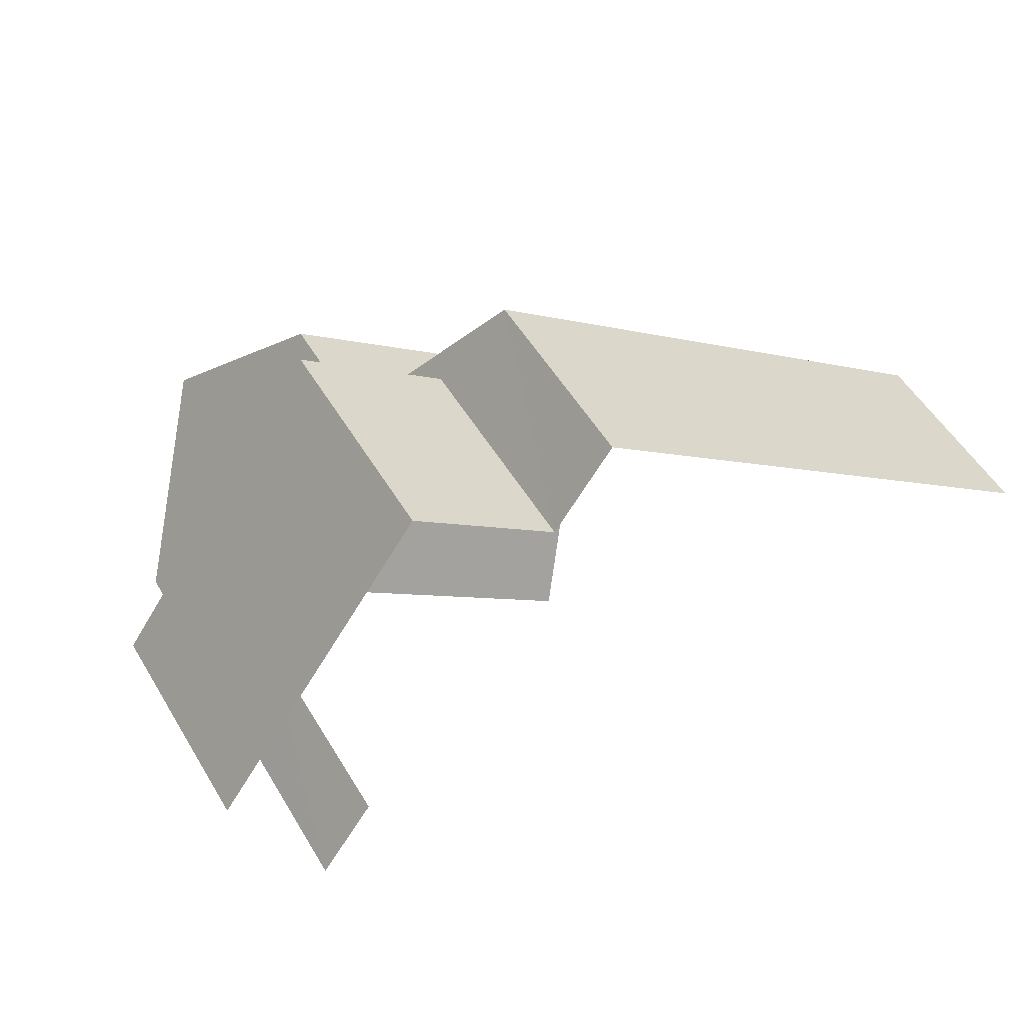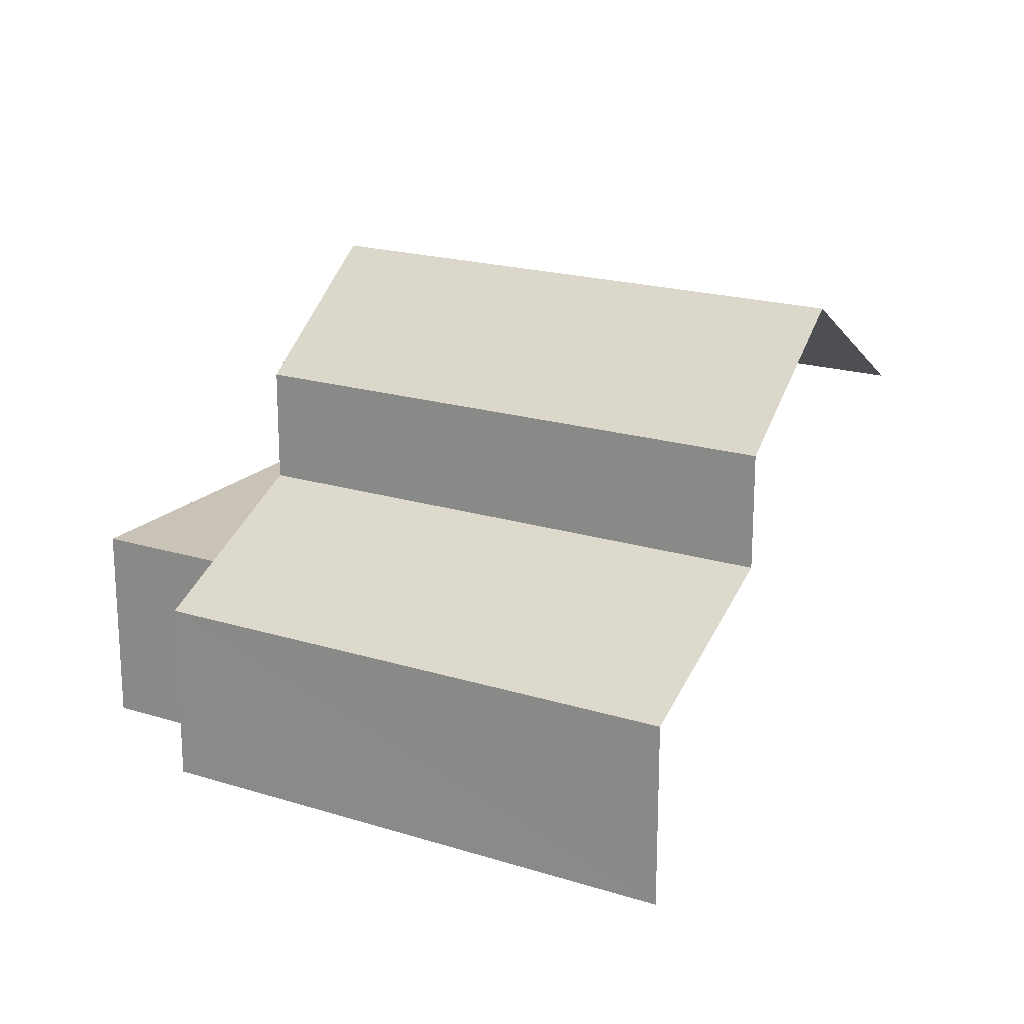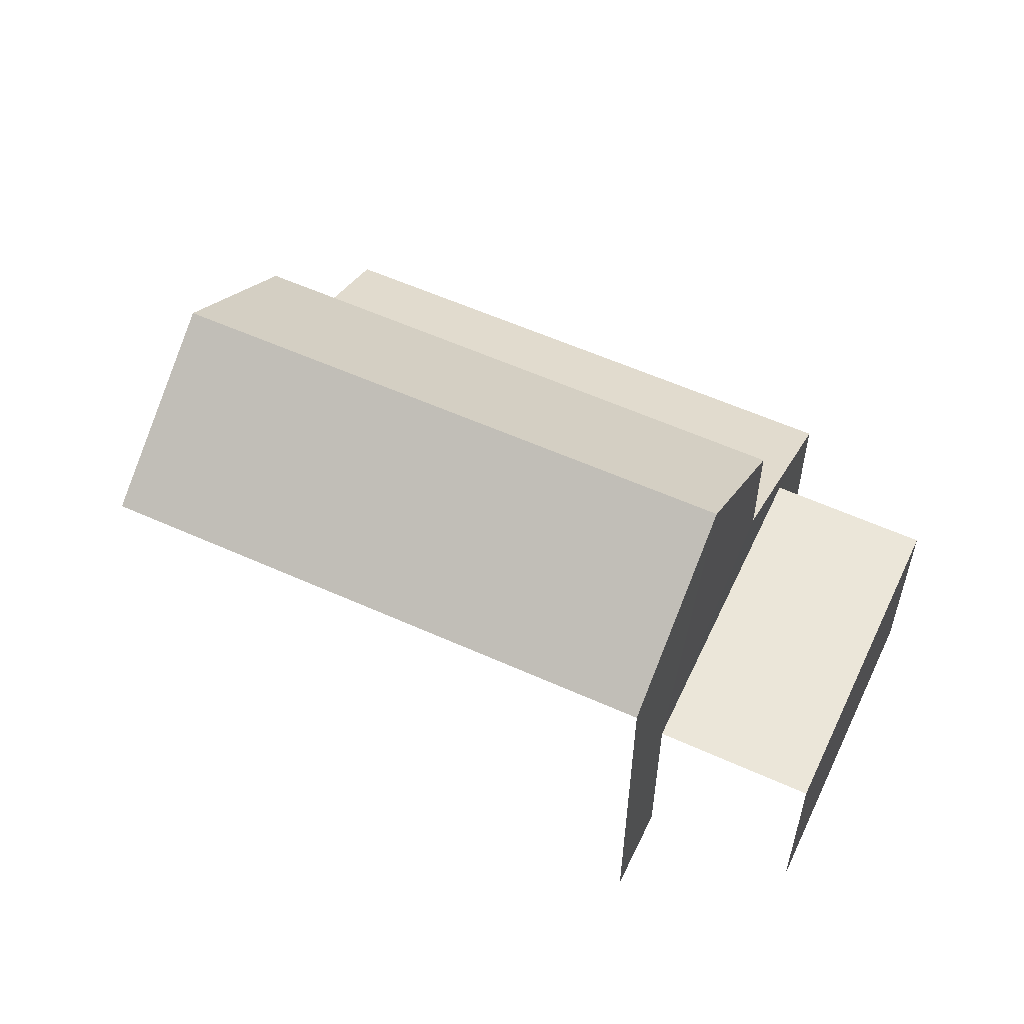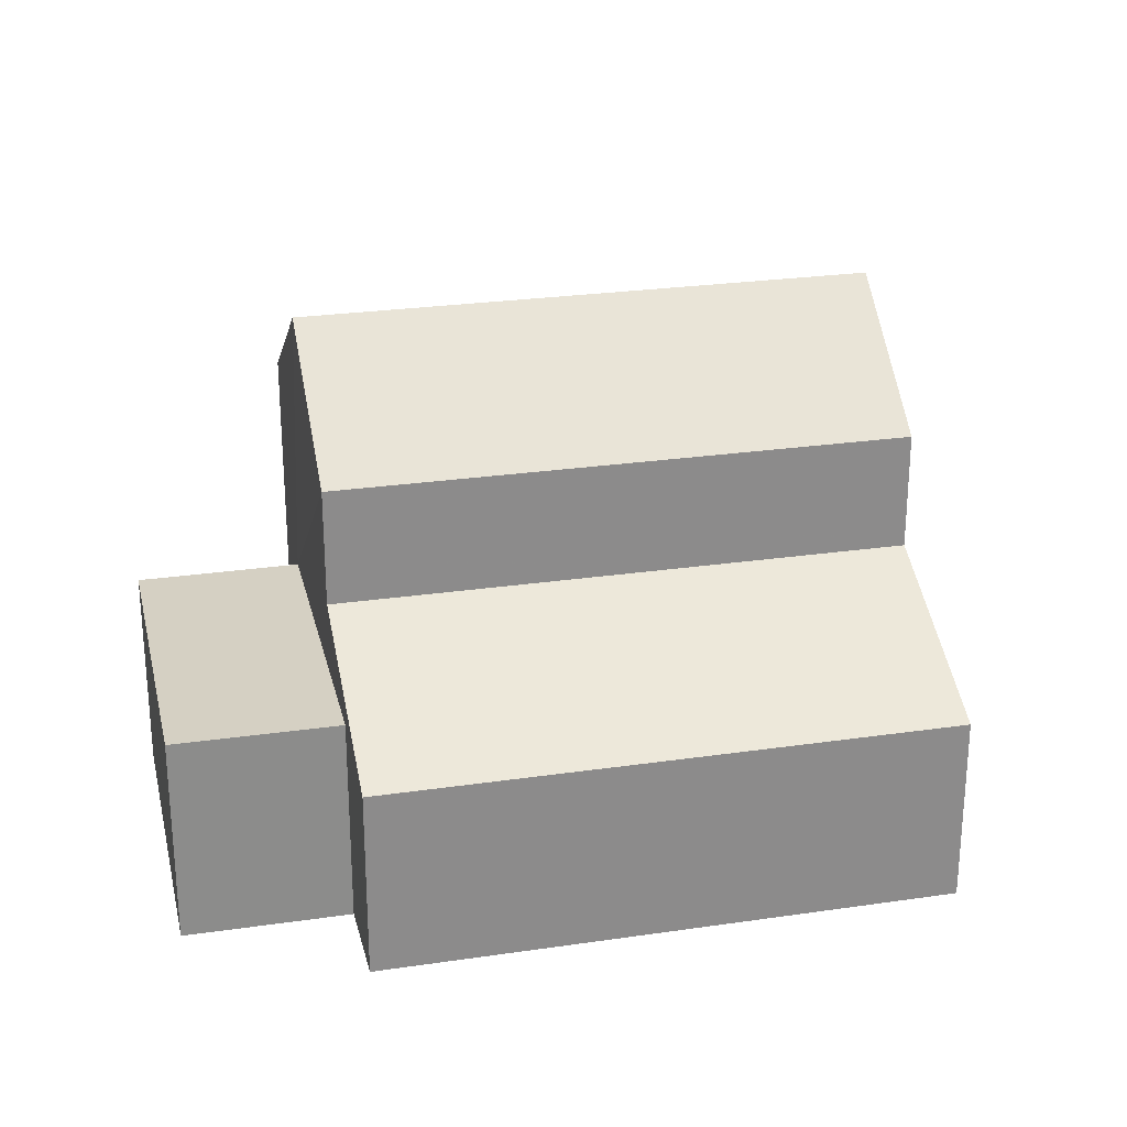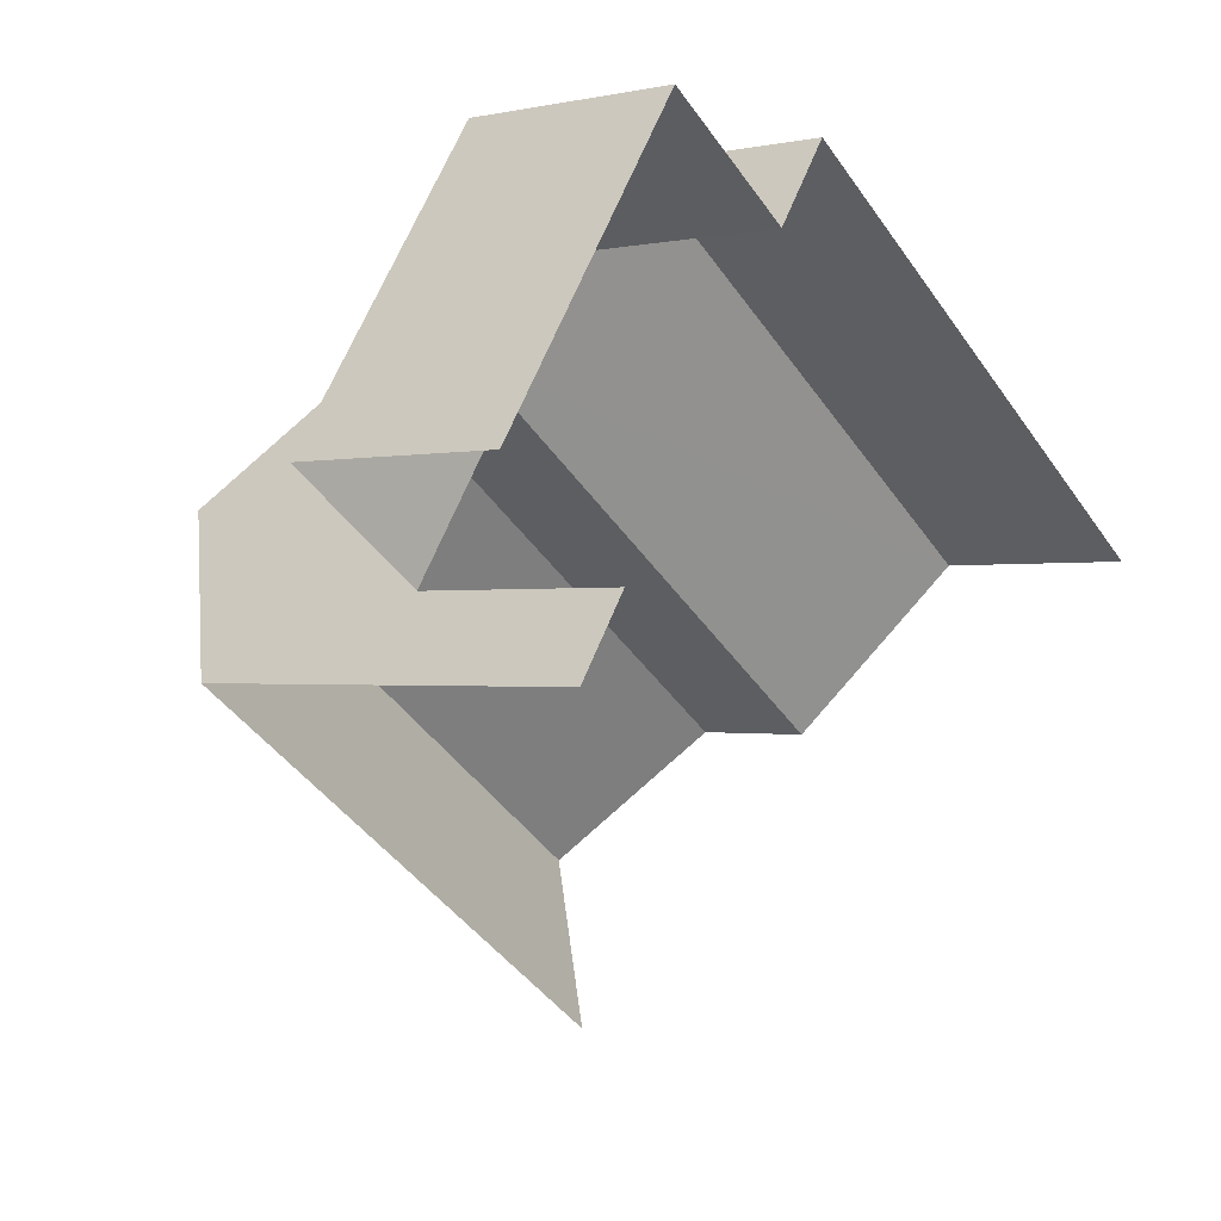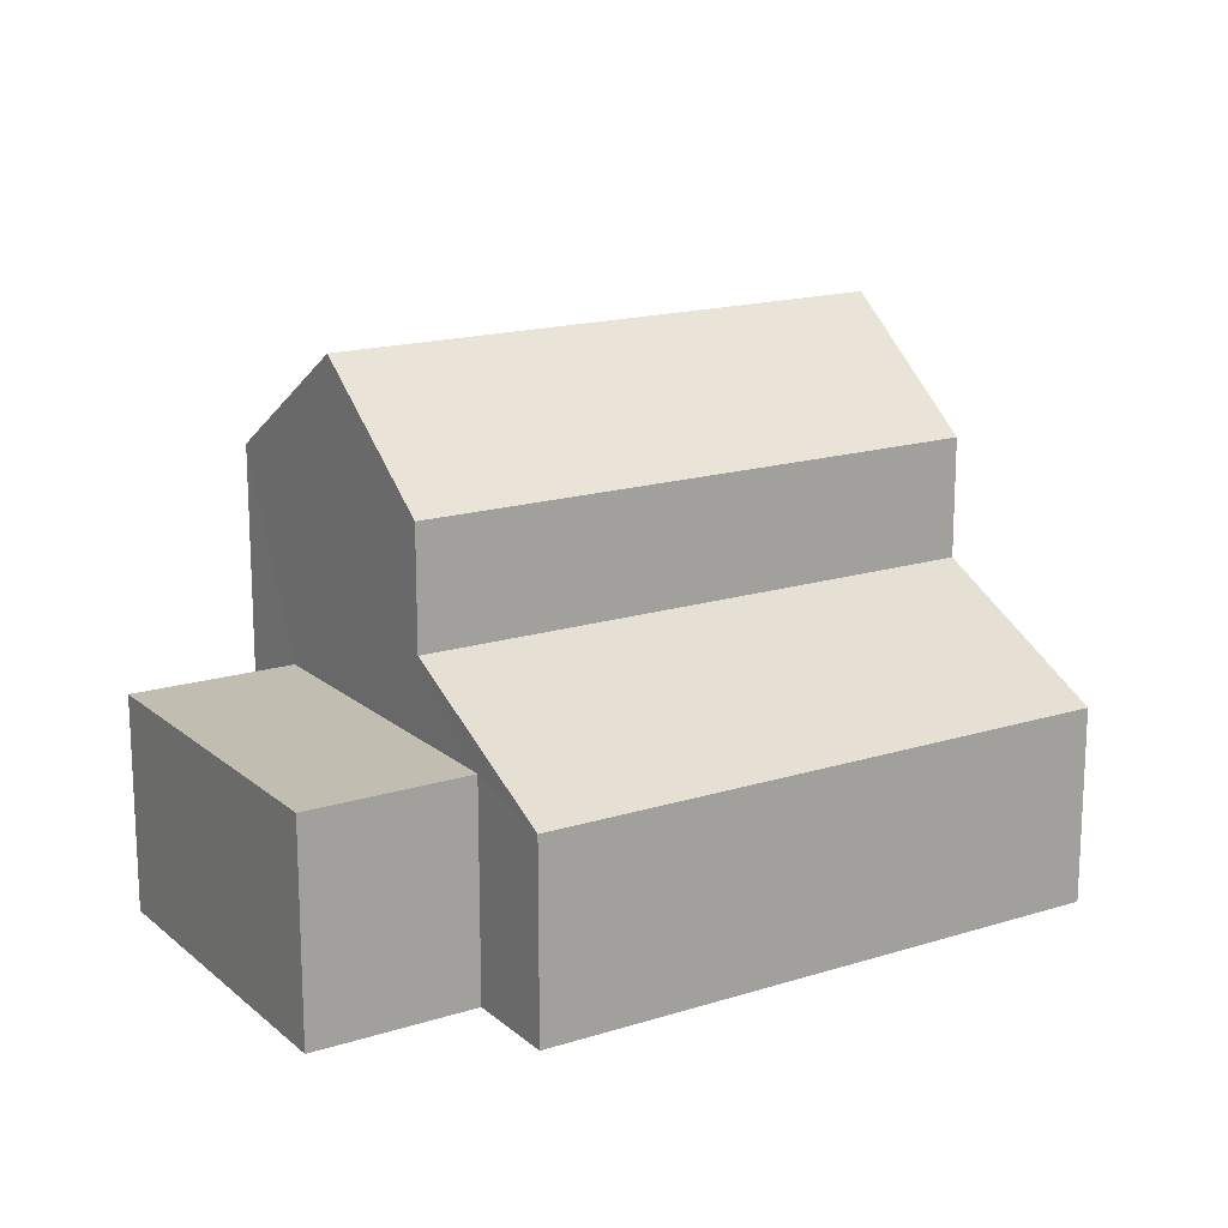
<metadata>
{"format":"obj","ext":"obj","renderer":"f3d","projection":"perspective","resolution":1024,"background":"white","views":[{"elev":49.6,"azim":150.9,"up":"+Y"},{"elev":19.5,"azim":-115.2,"up":"+Z"},{"elev":57.5,"azim":59.5,"up":"+Z"},{"elev":26.2,"azim":-158.5,"up":"+Z"},{"elev":-0.9,"azim":129.7,"up":"+Y"},{"elev":16.9,"azim":-177.7,"up":"+Z"}]}
</metadata>
<code>
v -2.257e+05 -1.283e+05 12.02
v -2.257e+05 -1.283e+05 12.02
v -2.257e+05 -1.283e+05 12.02
v -2.257e+05 -1.283e+05 12.02
v -2.257e+05 -1.283e+05 12.02
v -2.257e+05 -1.283e+05 12.02
v -2.257e+05 -1.283e+05 12.02
v -2.257e+05 -1.283e+05 12.02
v -2.257e+05 -1.283e+05 15.01
v -2.257e+05 -1.283e+05 15.01
v -2.257e+05 -1.283e+05 15.01
v -2.257e+05 -1.283e+05 15.01
v -2.257e+05 -1.283e+05 14.72
v -2.257e+05 -1.283e+05 16.07
v -2.257e+05 -1.283e+05 14.72
v -2.257e+05 -1.283e+05 16.08
v -2.257e+05 -1.283e+05 19.39
v -2.257e+05 -1.283e+05 17.75
v -2.257e+05 -1.283e+05 19.39
v -2.257e+05 -1.283e+05 17.75
v -2.257e+05 -1.283e+05 17.75
v -2.257e+05 -1.283e+05 17.75
f 1 2 3
f 3 4 1
f 5 6 2
f 7 8 1
f 8 5 1
f 1 5 2
f 22 2 6
f 21 22 6
f 5 8 10
f 12 5 10
f 22 19 16
f 22 16 2
f 19 18 16
f 2 16 3
f 3 16 13
f 9 10 11
f 9 12 10
f 13 14 15
f 13 16 14
f 17 18 19
f 17 20 18
f 19 21 17
f 19 22 21
f 15 4 3
f 13 15 3
f 1 11 7
f 1 9 11
f 11 8 7
f 11 10 8
f 16 18 20
f 14 16 20
f 12 6 5
f 6 12 21
f 21 12 17
f 4 15 1
f 17 12 20
f 15 9 1
f 12 9 14
f 14 9 15
f 12 14 20

</code>
